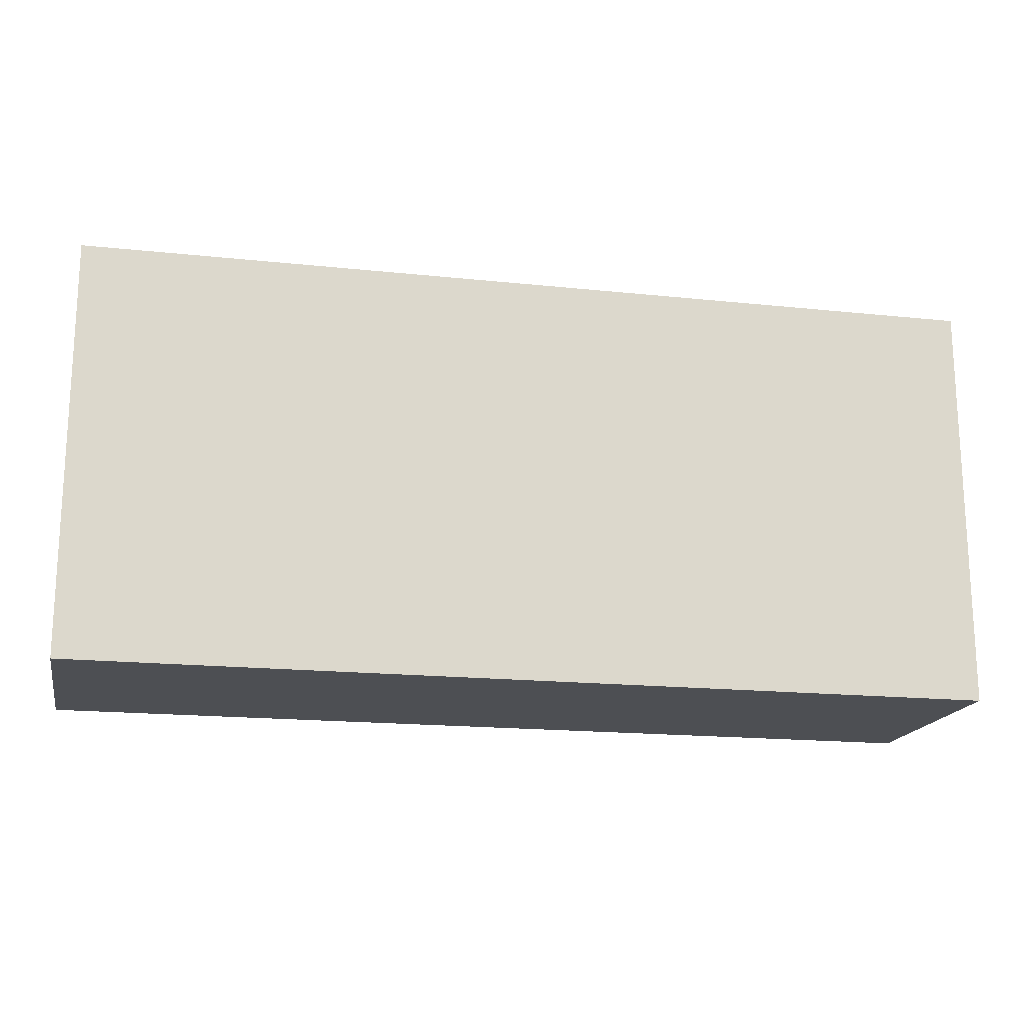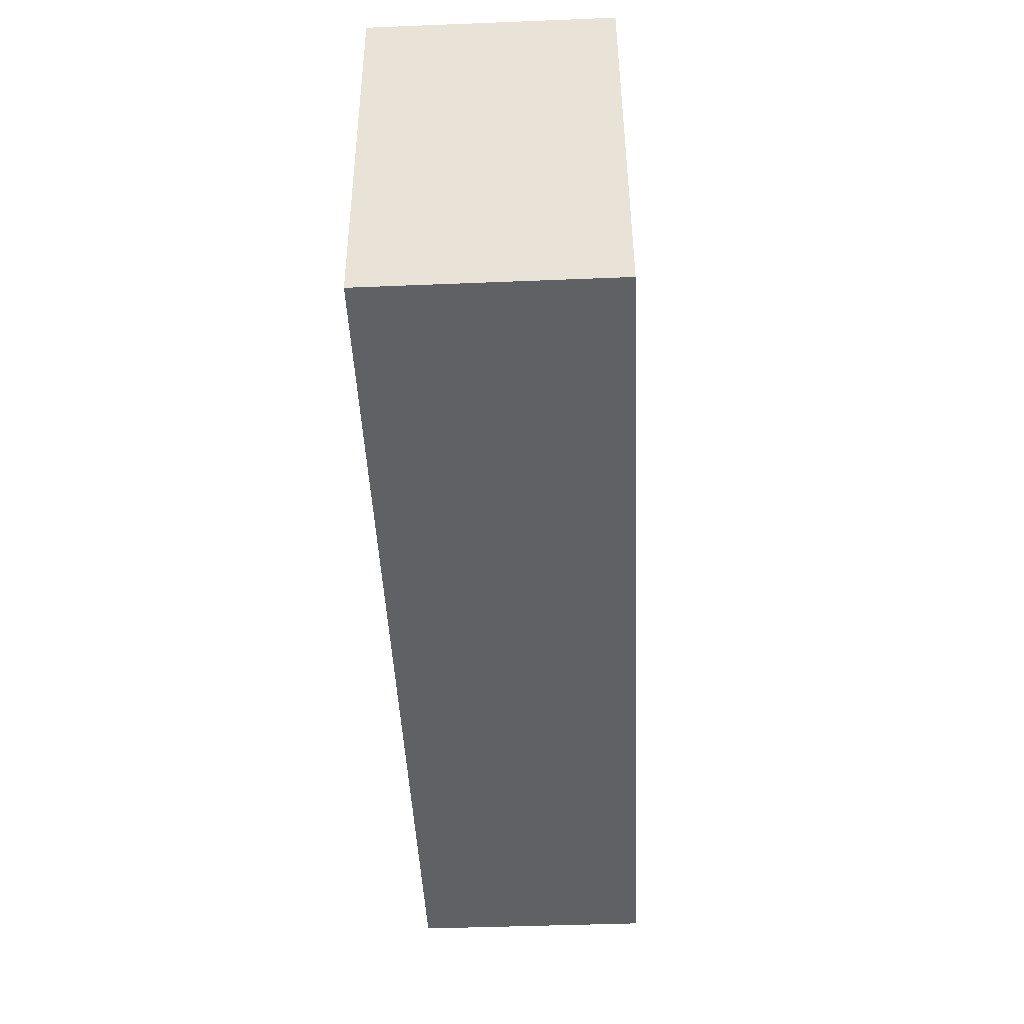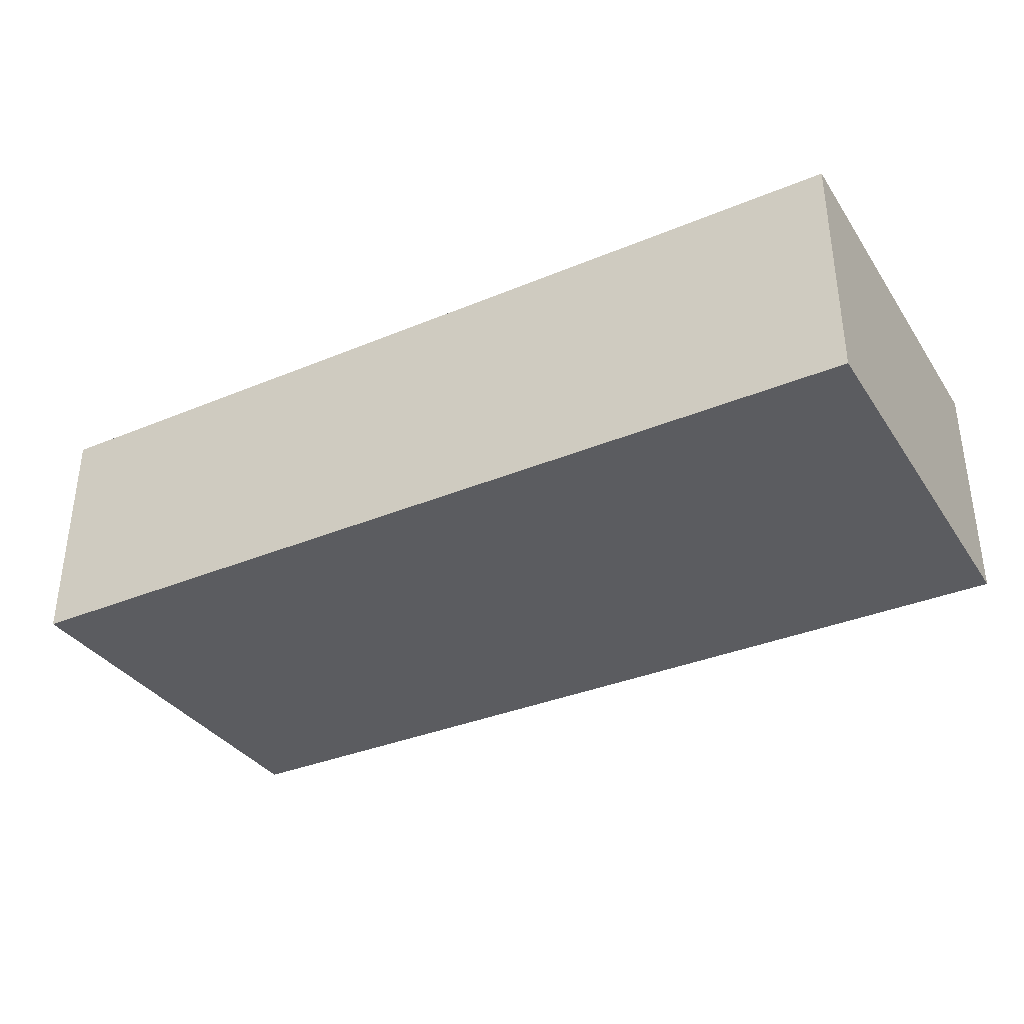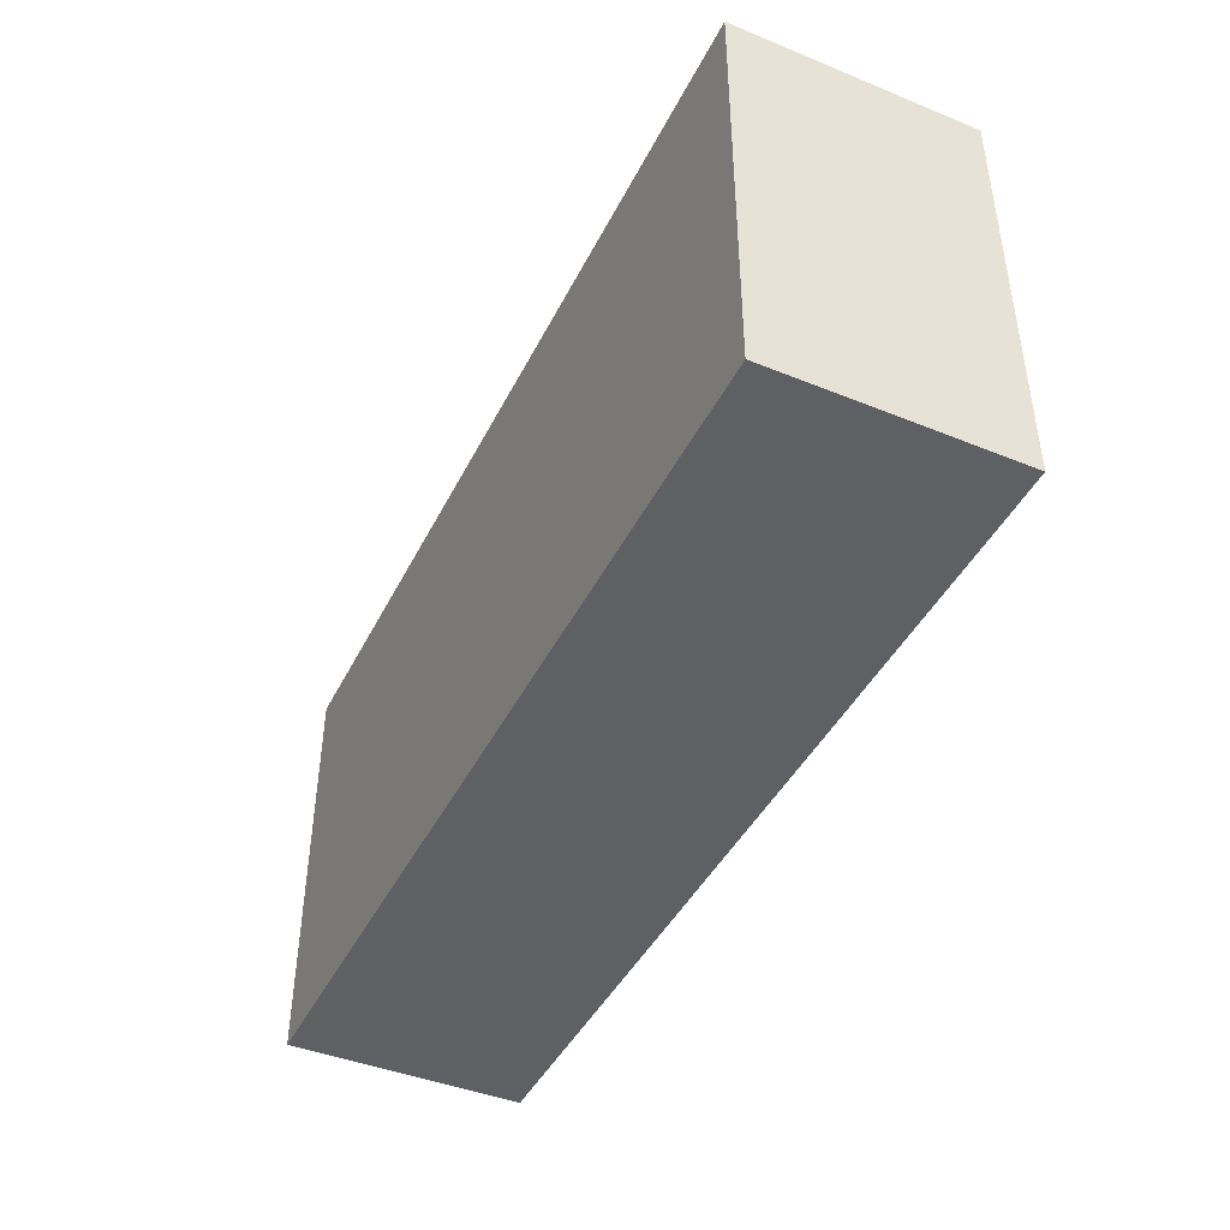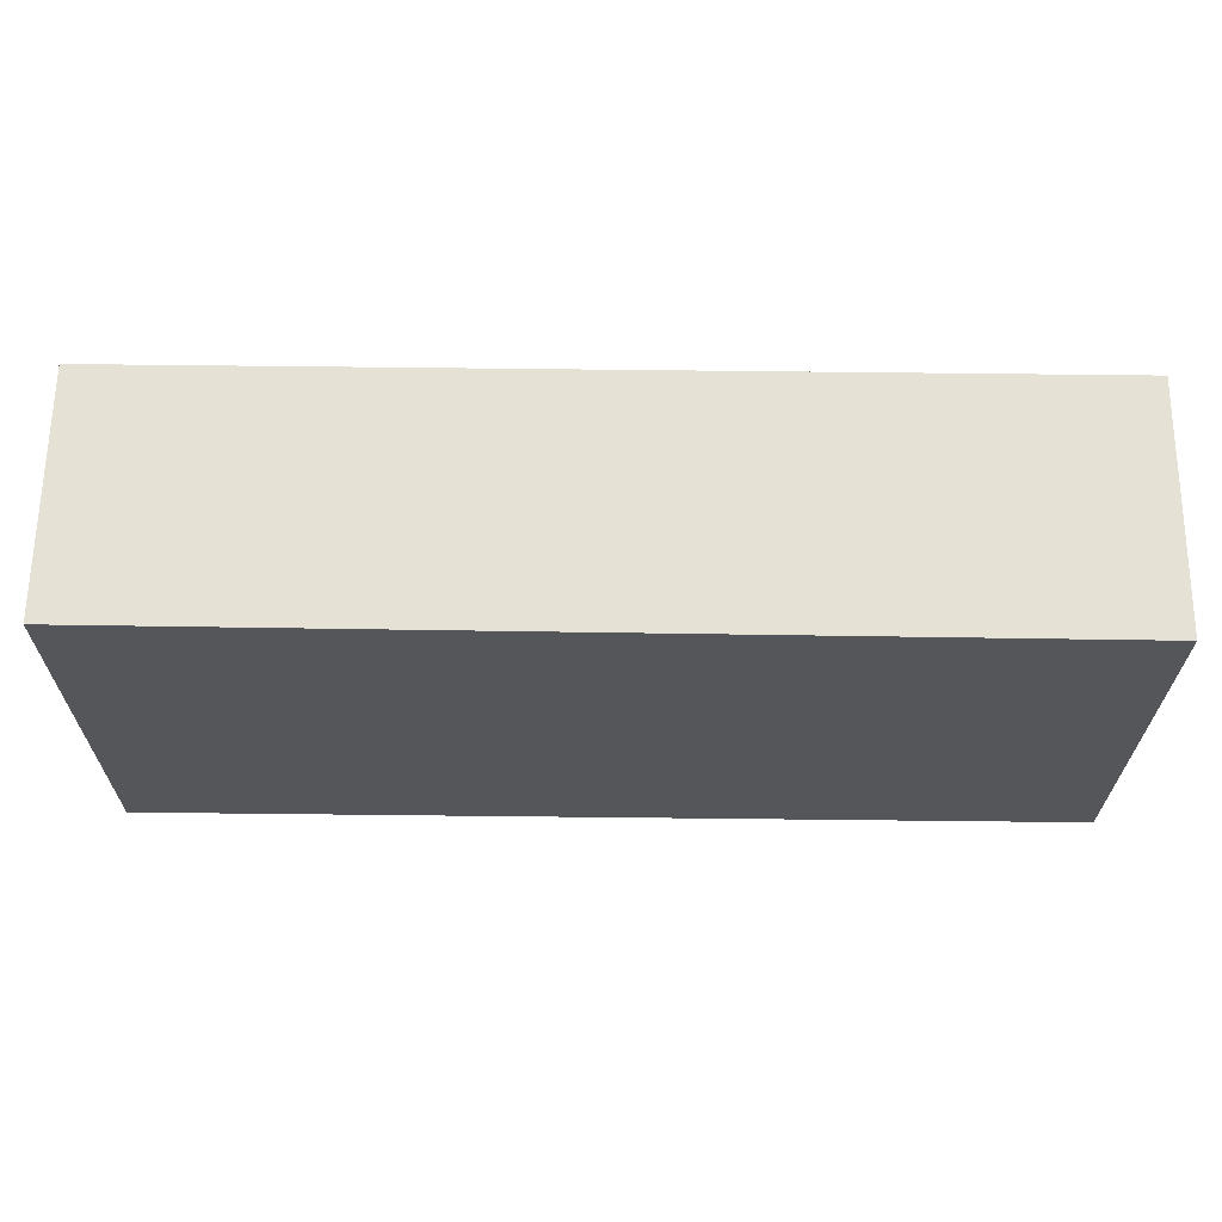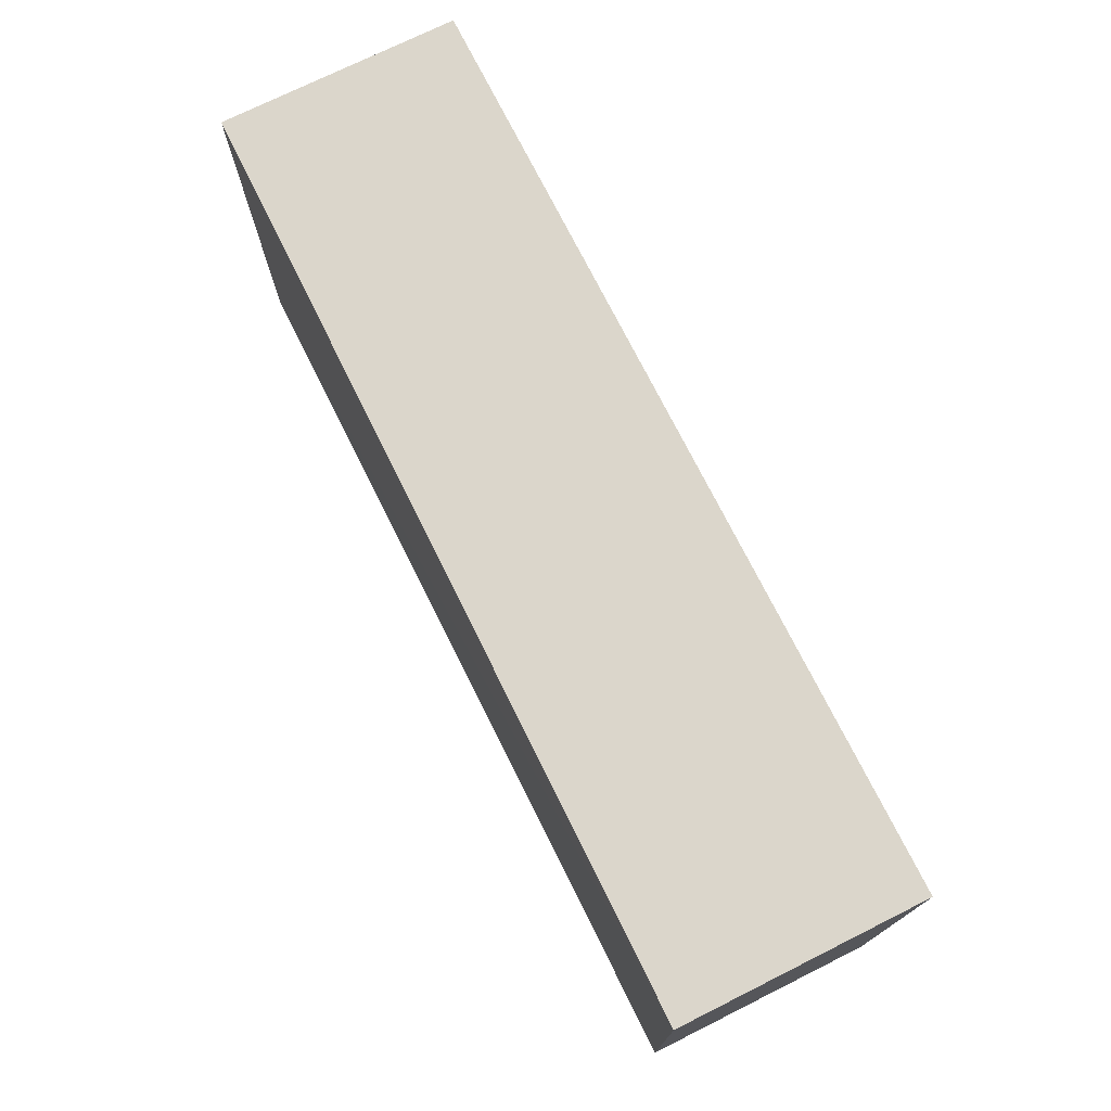
<metadata>
{"format":"obj","ext":"obj","renderer":"f3d","projection":"perspective","resolution":1024,"background":"white","views":[{"elev":-17.6,"azim":-11.8,"up":"+Z"},{"elev":-46.2,"azim":-87.4,"up":"+Z"},{"elev":-34.9,"azim":-150.9,"up":"+Y"},{"elev":-43.7,"azim":64.6,"up":"+Z"},{"elev":64.2,"azim":-179.3,"up":"+Z"},{"elev":73.6,"azim":-116.5,"up":"+Z"}]}
</metadata>
<code>
v 0.039 0.02066 0.09925
v 0.03901 0.001475 0.09926
v 0.03901 0.001475 0.06579
v -0.03459 0.02051 0.06579
v -0.03461 0.02091 0.09927
v -0.03461 0.001475 0.06579
v 0.03899 0.02059 0.0658
v -0.03461 0.001475 0.09926
f 1 2 3
f 5 2 1
f 6 3 2
f 6 4 3
f 6 5 4
f 7 1 3
f 7 3 4
f 7 5 1
f 7 4 5
f 8 6 2
f 8 2 5
f 8 5 6

</code>
